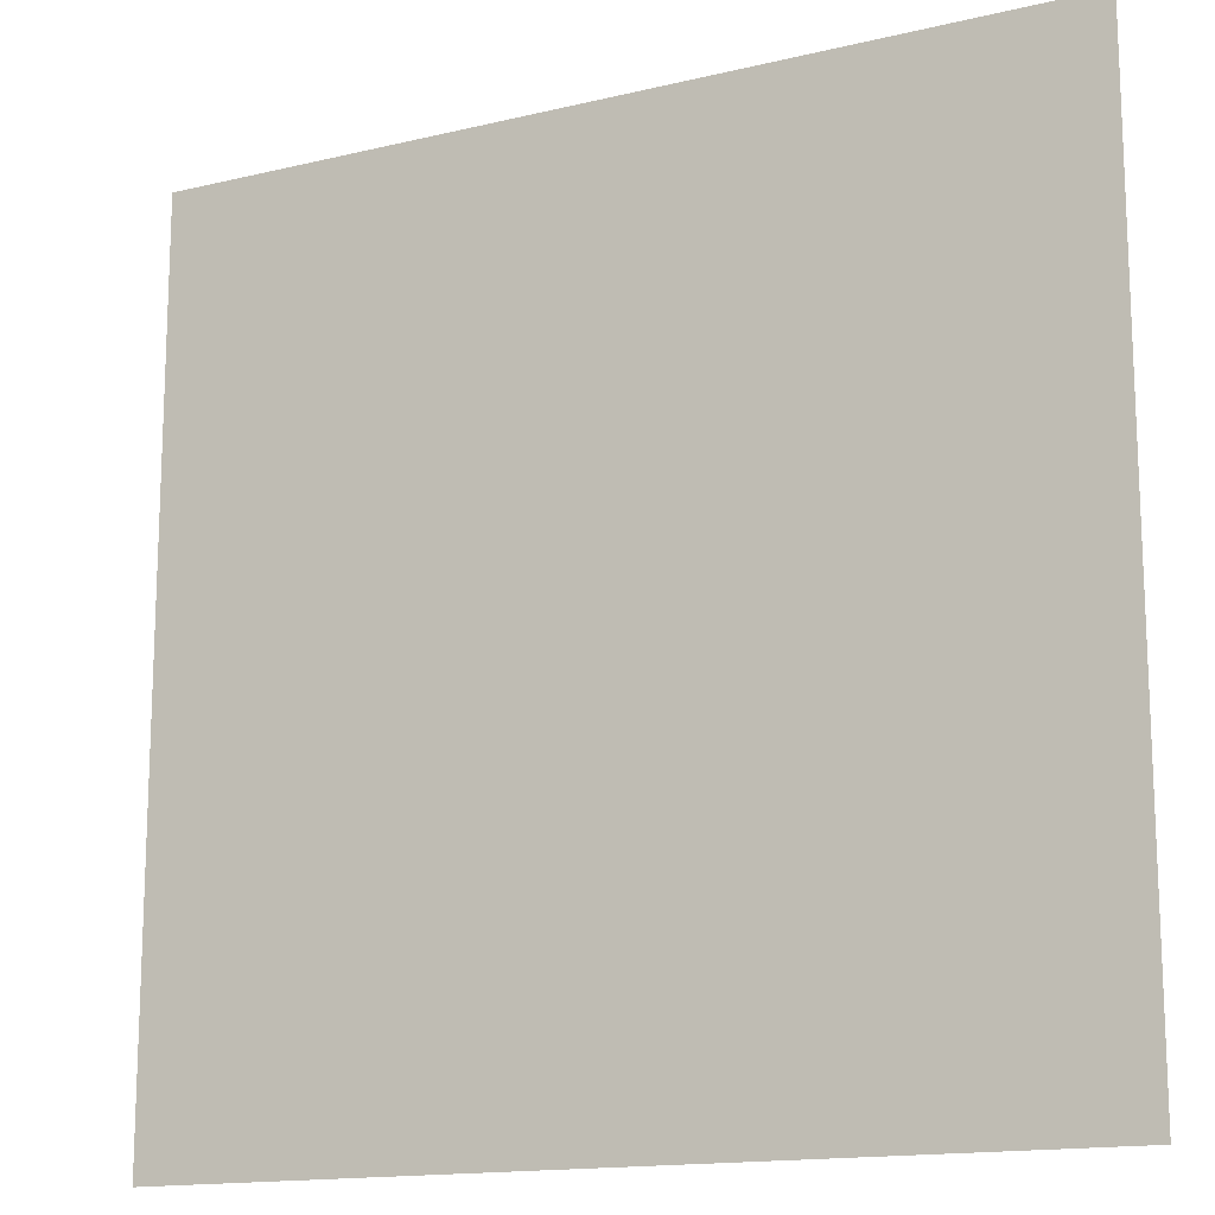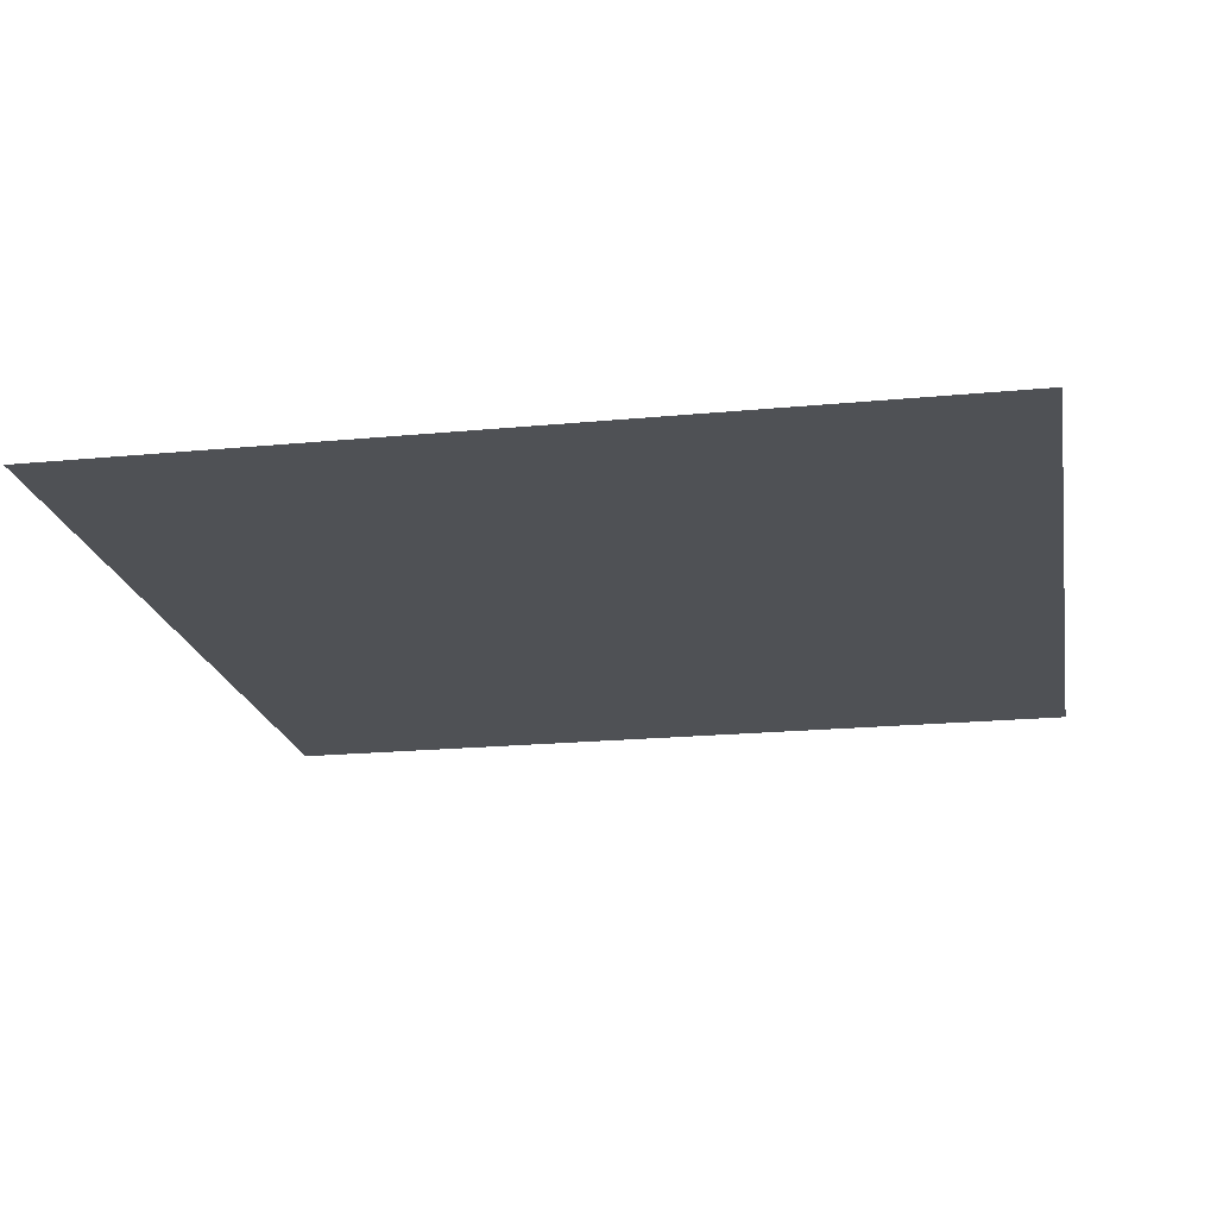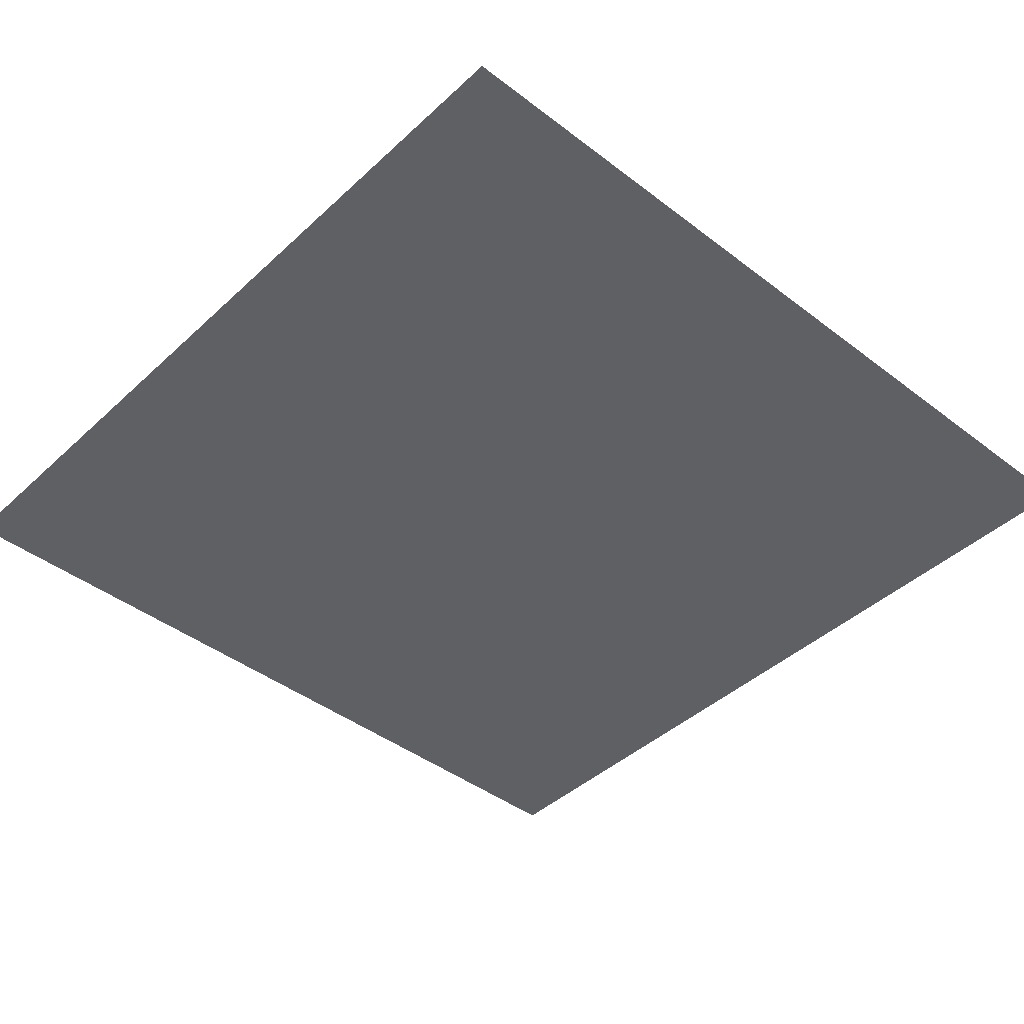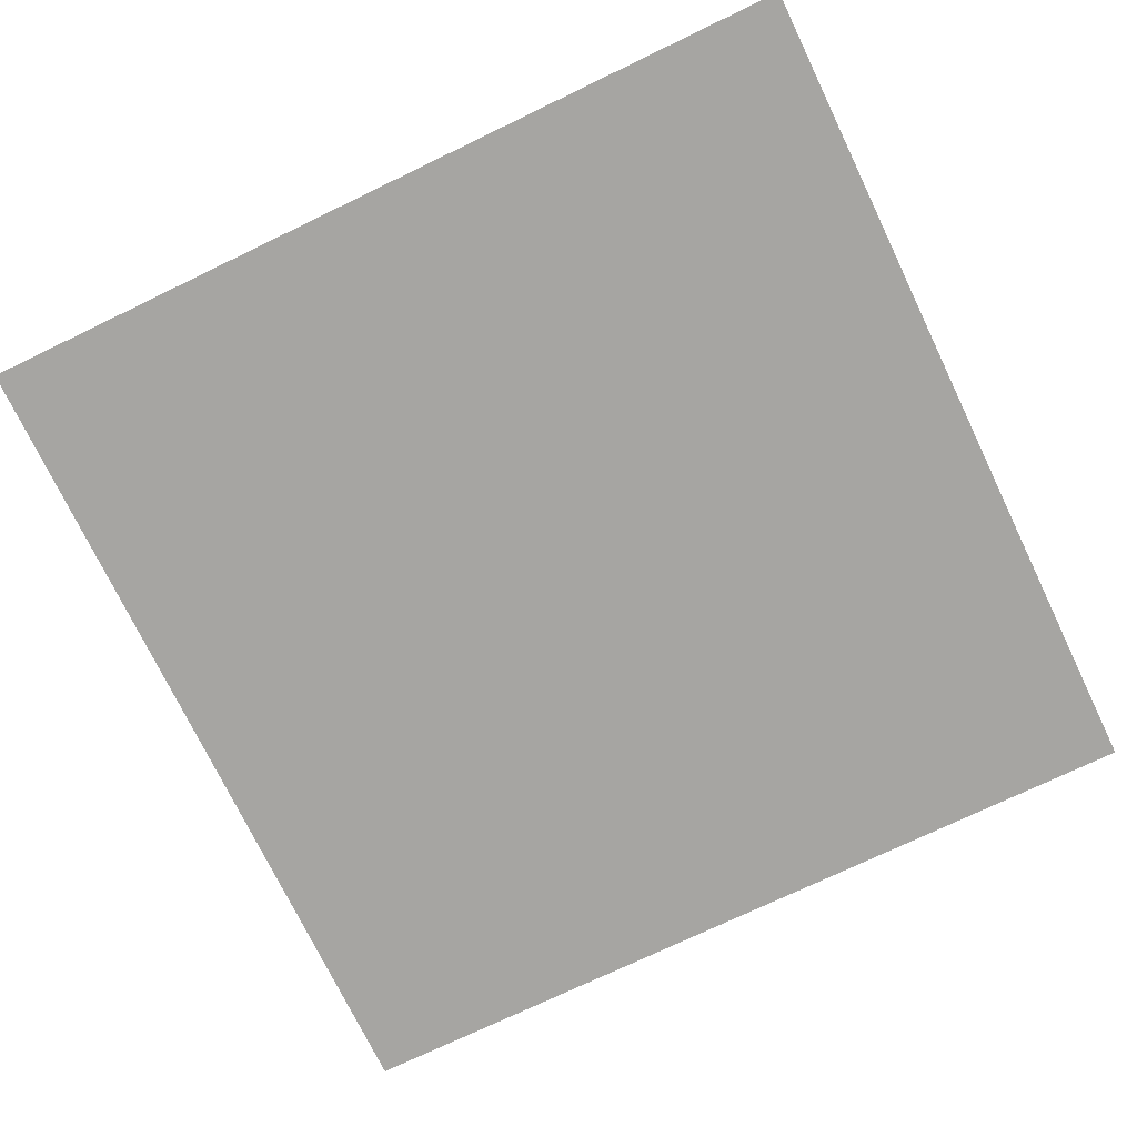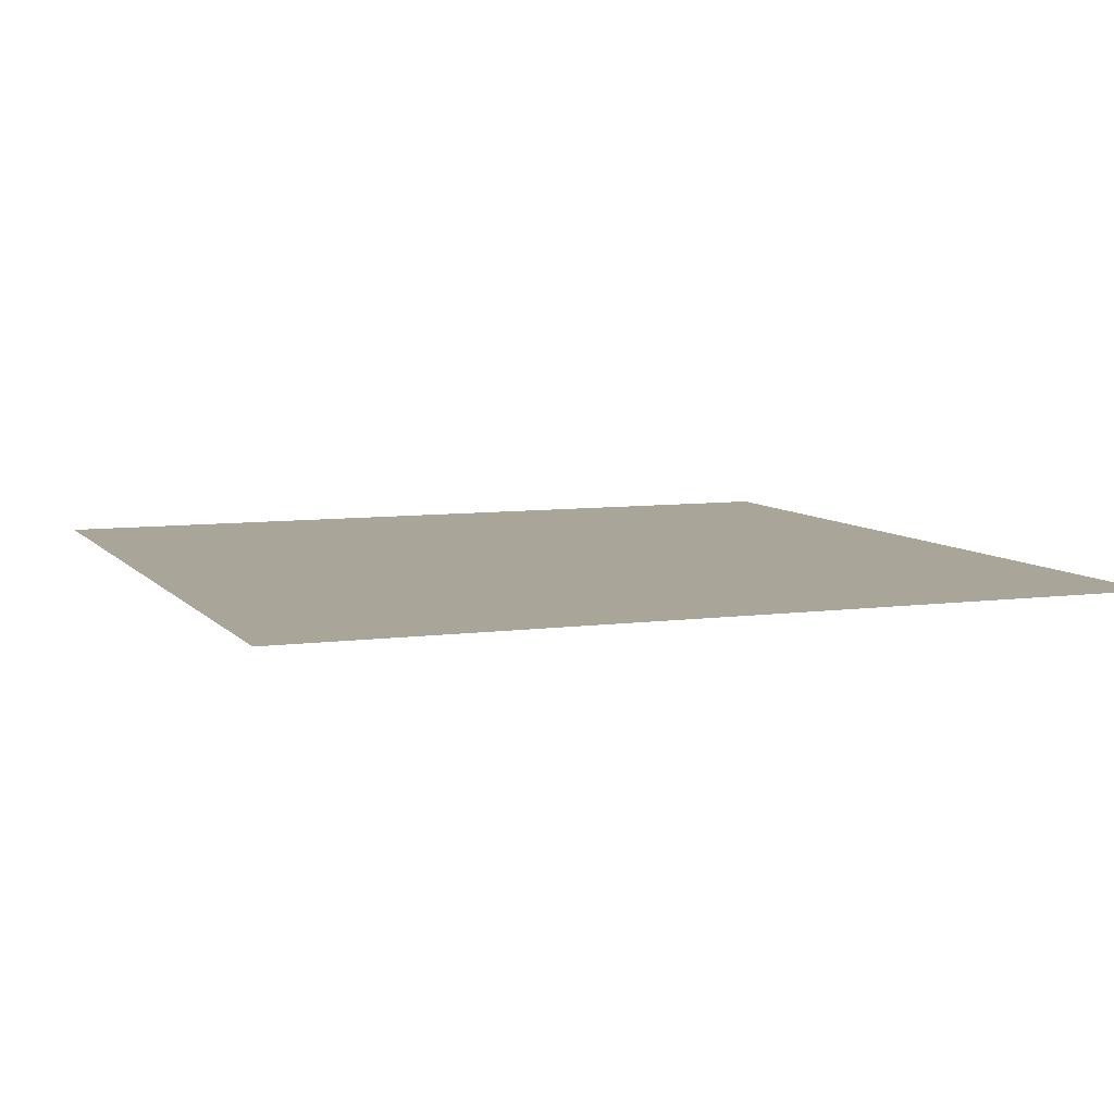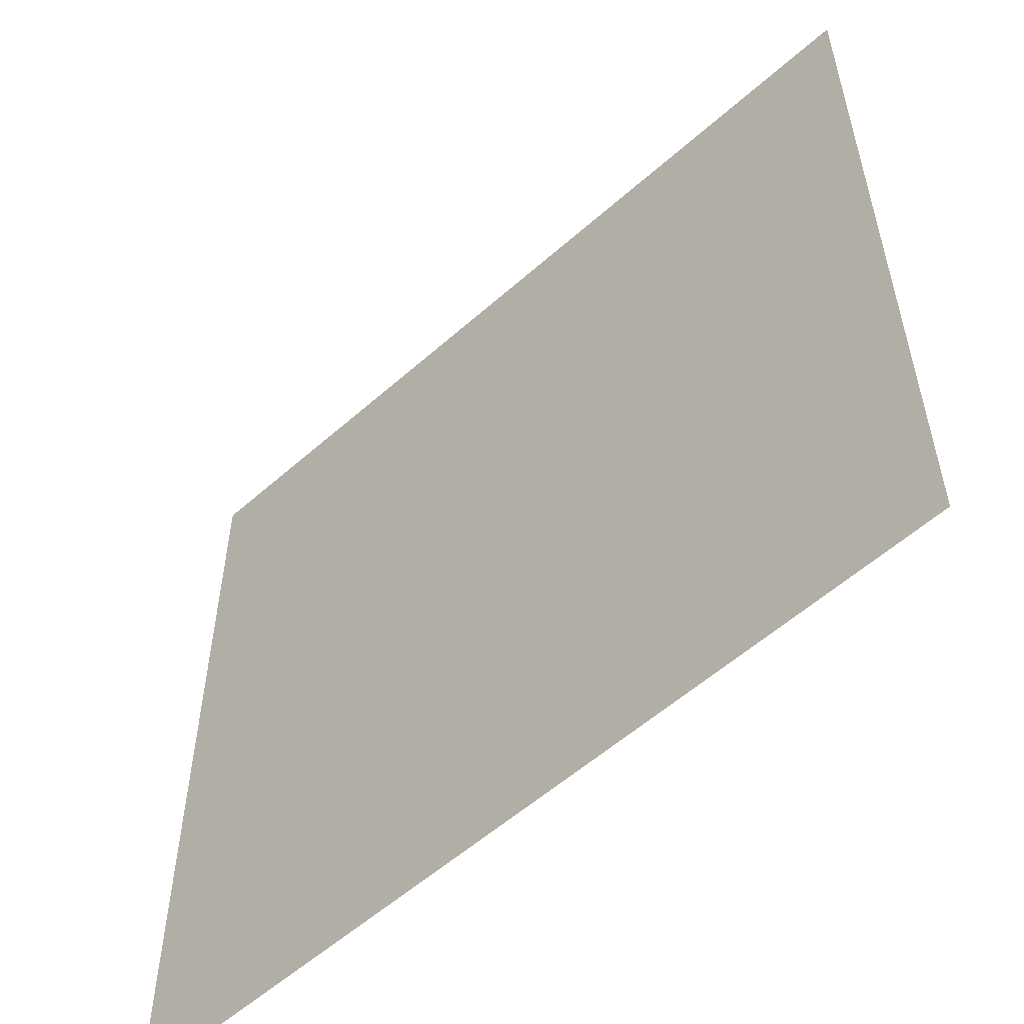
<metadata>
{"format":"obj","ext":"obj","renderer":"f3d","projection":"perspective","resolution":1024,"background":"white","views":[{"elev":-15.0,"azim":-152.7,"up":"+Z"},{"elev":-19.9,"azim":-79.9,"up":"+Y"},{"elev":-42.6,"azim":137.6,"up":"+Y"},{"elev":-73.7,"azim":25.7,"up":"+Y"},{"elev":7.4,"azim":68.6,"up":"+Y"},{"elev":-56.2,"azim":-137.1,"up":"+Z"}]}
</metadata>
<code>
o Plane
v -100 0 100
v 100 0 100
v -100 0 -100
v 100 0 -100
g Plane_Plane_Material.001
f 1 2 4 3

</code>
